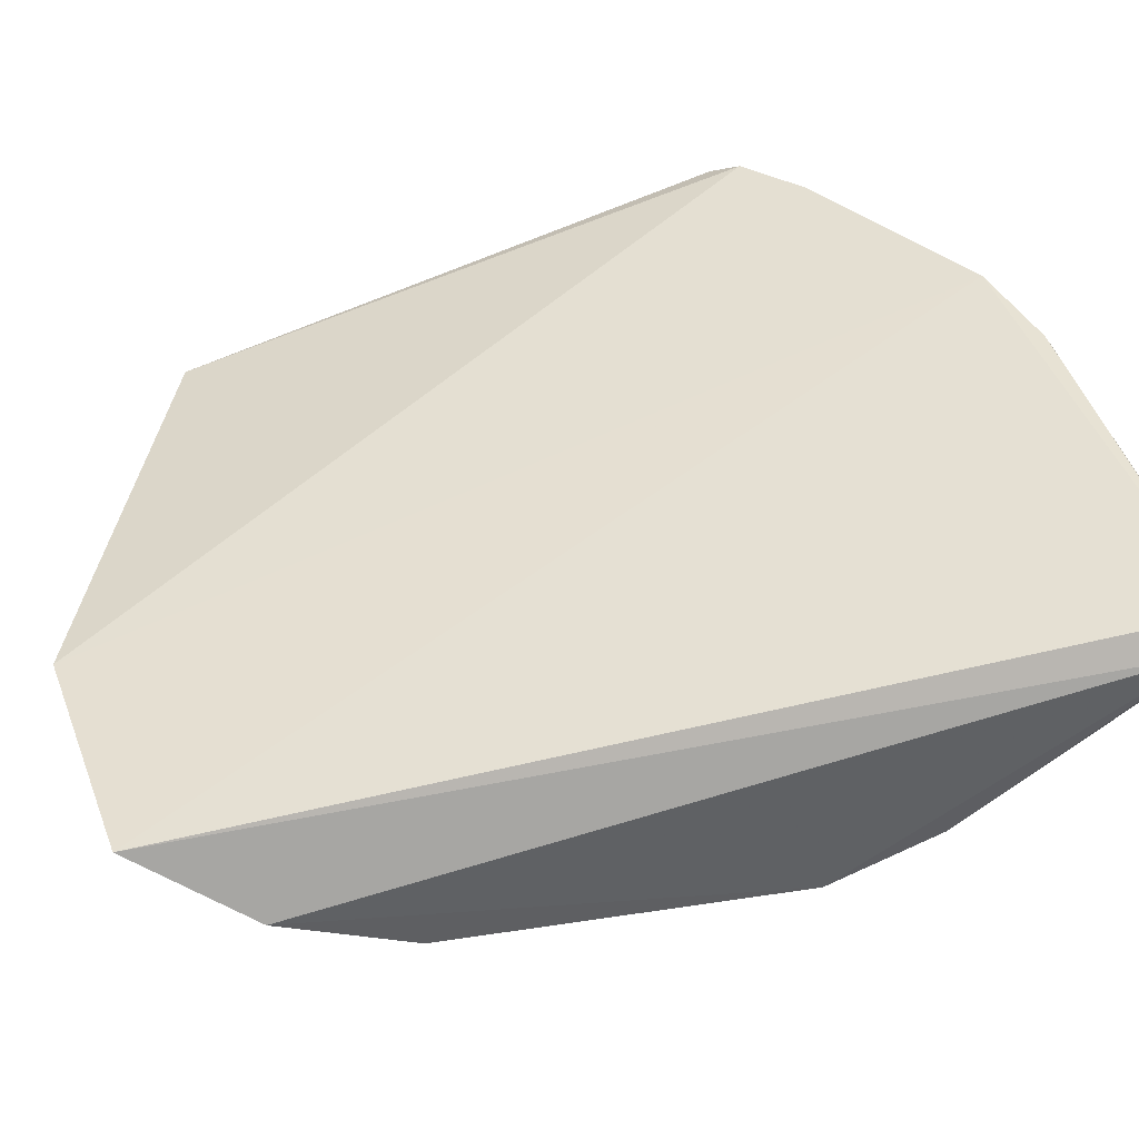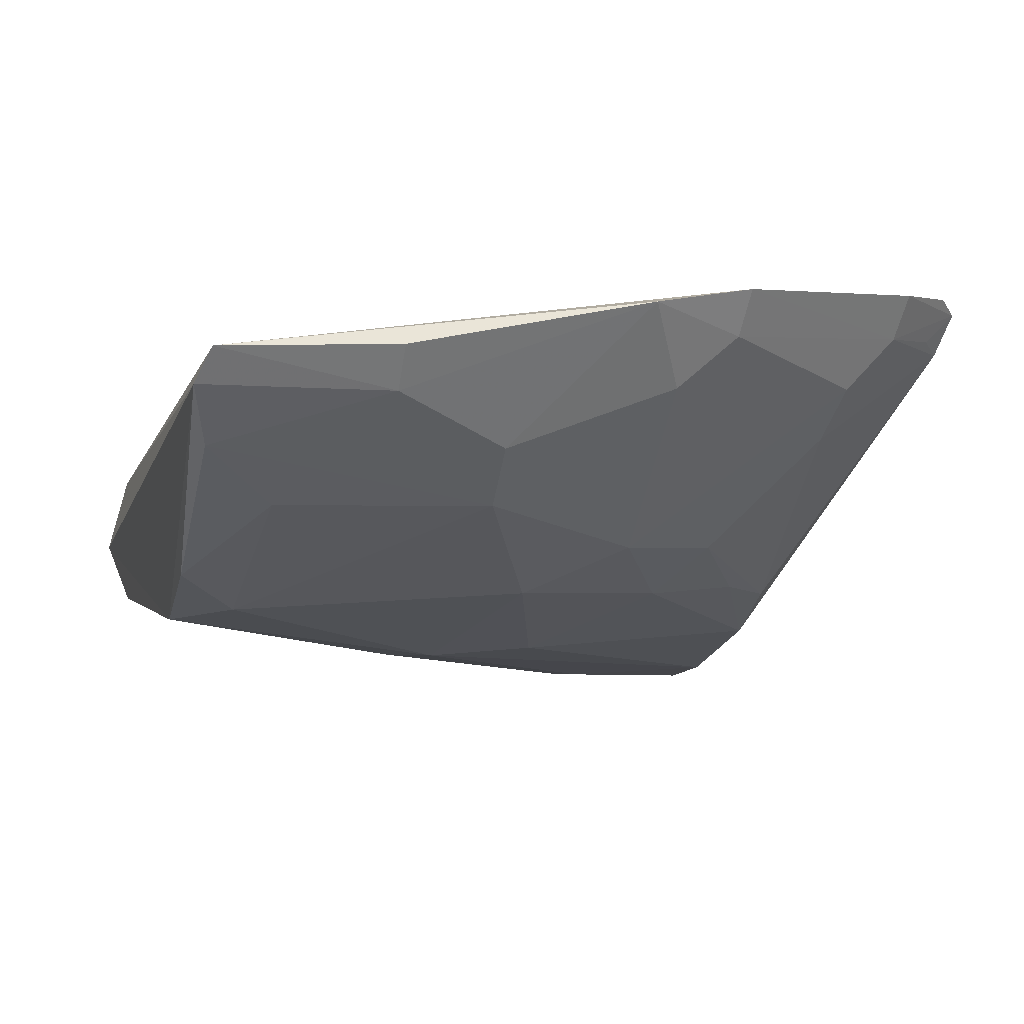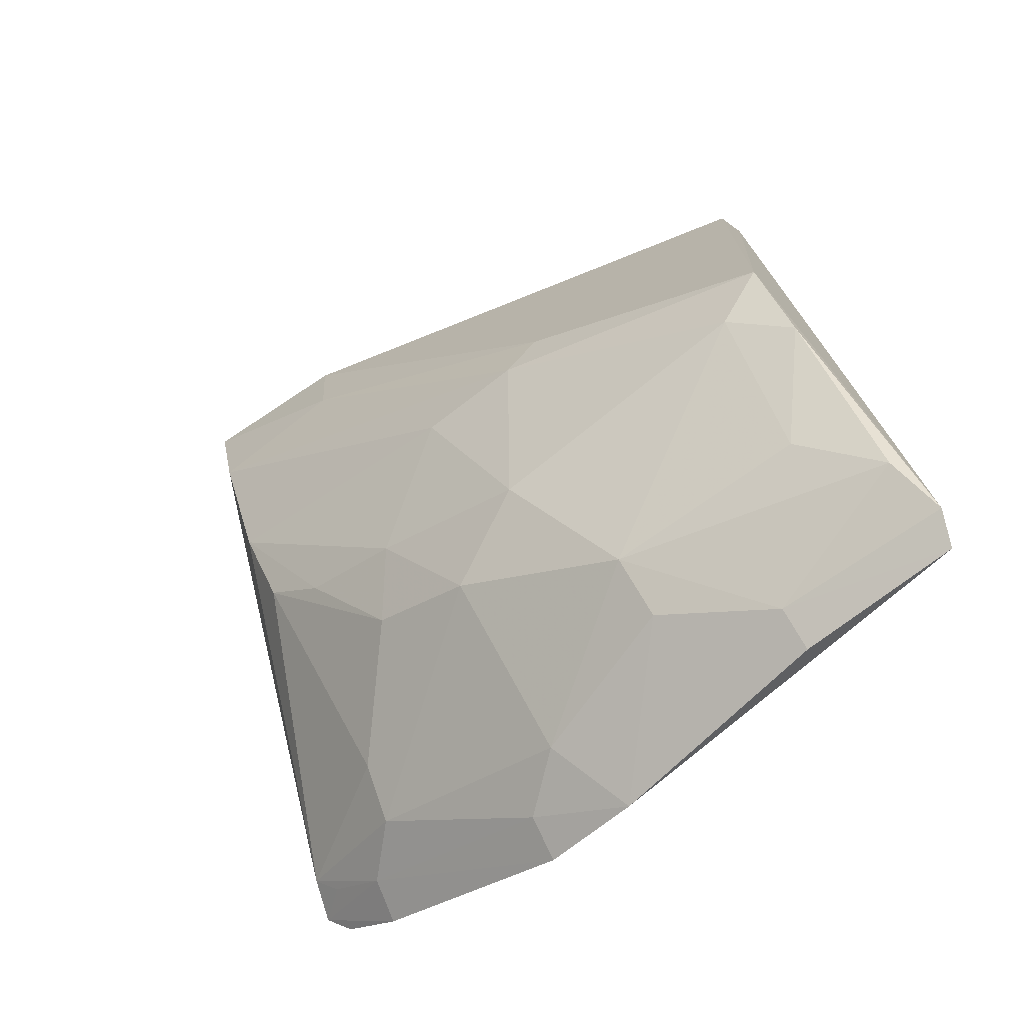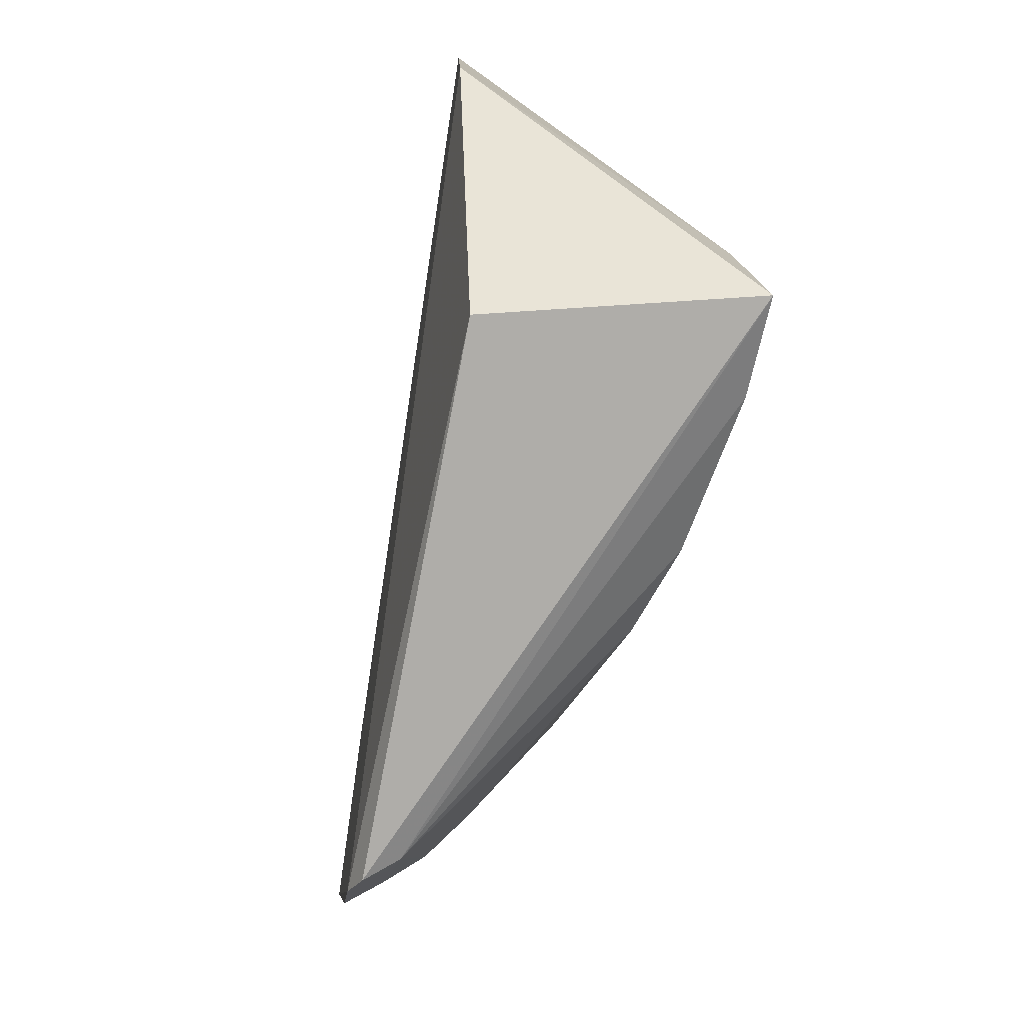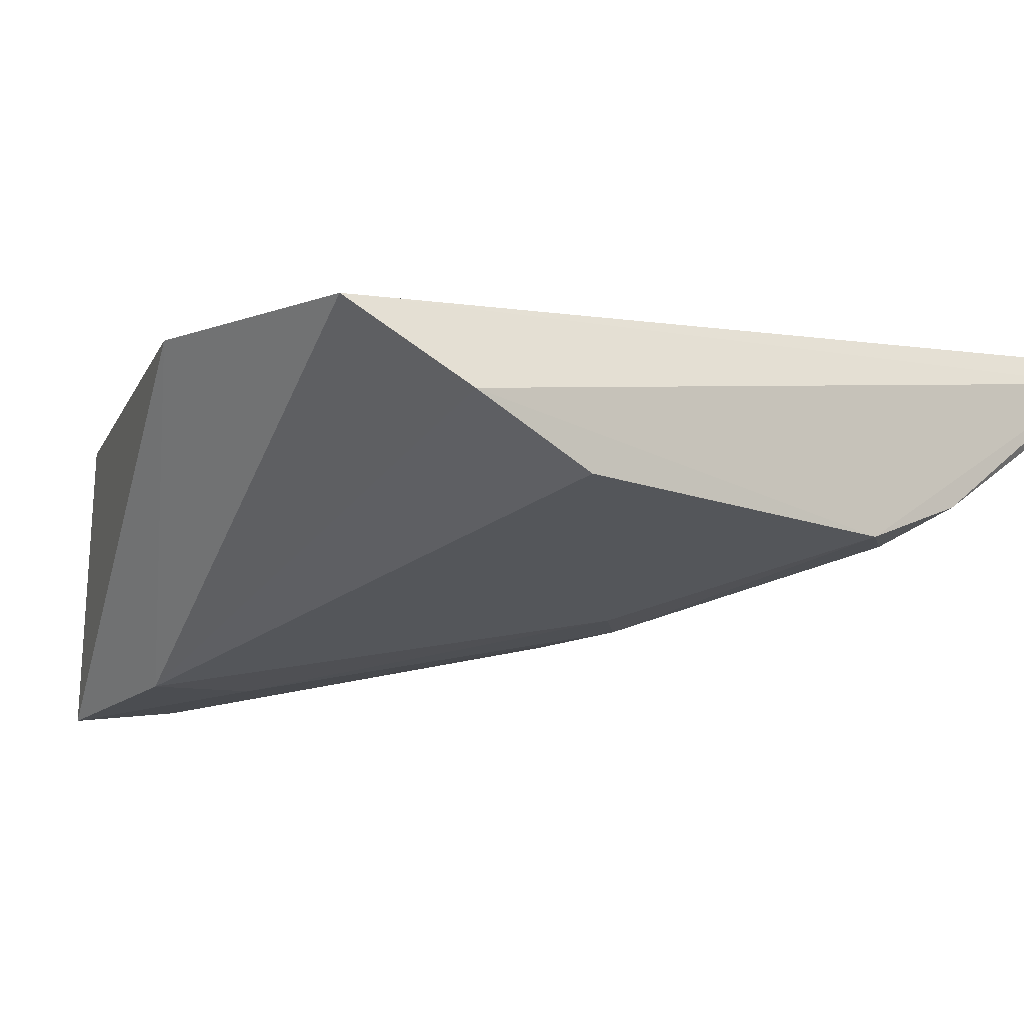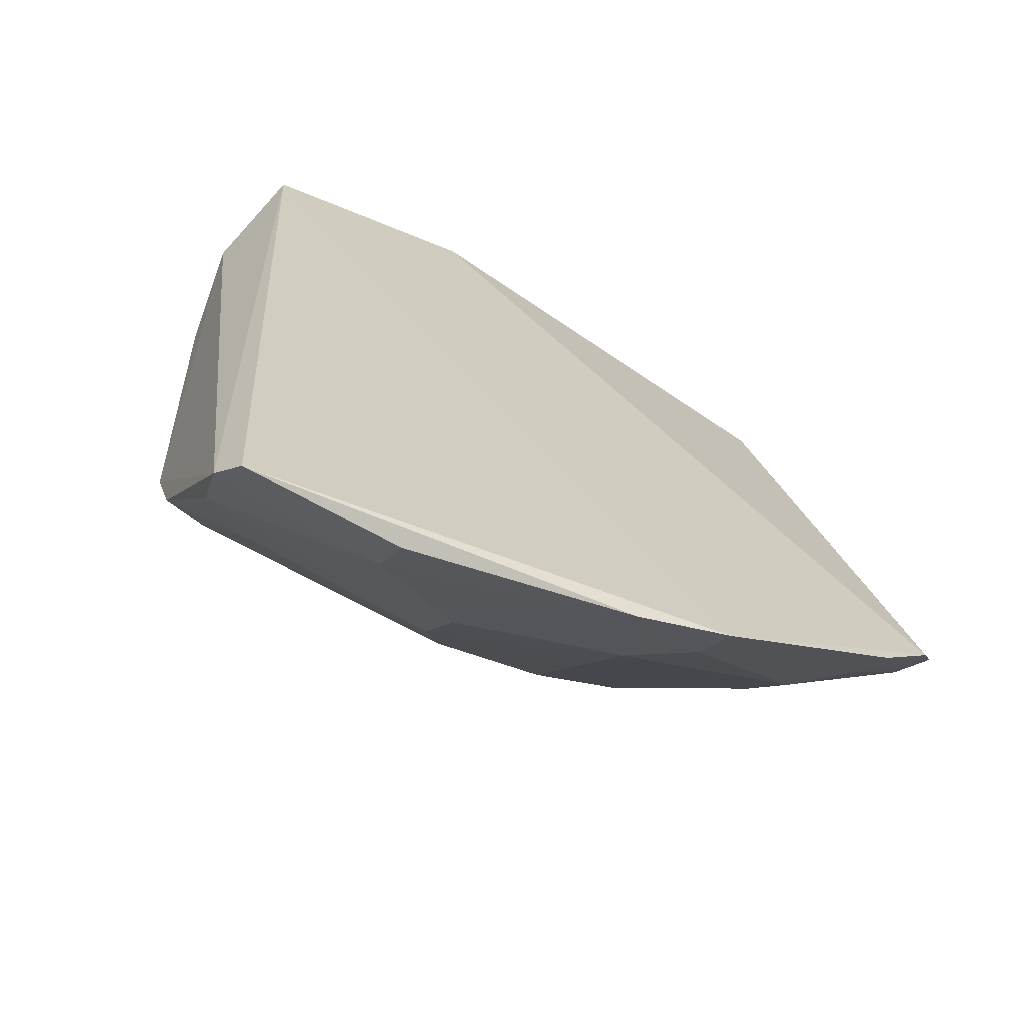
<metadata>
{"format":"obj","ext":"obj","renderer":"f3d","projection":"perspective","resolution":1024,"background":"white","views":[{"elev":34.9,"azim":-100.6,"up":"+Z"},{"elev":2.3,"azim":-15.2,"up":"+Z"},{"elev":-74.3,"azim":-143.5,"up":"+Y"},{"elev":23.1,"azim":82.8,"up":"+Y"},{"elev":-17.5,"azim":-126.6,"up":"+Z"},{"elev":-58.5,"azim":-33.0,"up":"+Y"}]}
</metadata>
<code>
v 0.1158 -0.4731 -0.03724
v 0.2185 -0.4123 -0.03709
v 0.2127 -0.4191 -0.03331
v 0.02003 -0.2365 -0.08501
v 0.1921 -0.2634 -0.1475
v 0.1928 -0.2652 -0.06965
v 0.1421 -0.465 -0.03365
v 0.01336 -0.3935 -0.1147
v 0.0821 -0.2264 -0.07911
v 0.01216 -0.4808 -0.04831
v 0.1814 -0.4292 -0.05692
v 0.01298 -0.3021 -0.1161
v 0.1506 -0.2647 -0.1455
v 0.08339 -0.4472 -0.08485
v 0.1945 -0.4286 -0.04401
v 0.1877 -0.3353 -0.1266
v 0.1257 -0.4584 -0.05705
v 0.01118 -0.2675 -0.1033
v 0.08692 -0.3674 -0.1282
v 0.07695 -0.3577 -0.1287
v 0.01263 -0.4646 -0.0701
v 0.05453 -0.4743 -0.05791
v 0.215 -0.4087 -0.04758
v 0.1968 -0.433 -0.03305
v 0.1405 -0.46 -0.04469
v 0.1531 -0.4043 -0.09807
v 0.008636 -0.4757 -0.05654
v 0.1505 -0.2926 -0.1429
v 0.1901 -0.2916 -0.1419
v 0.02716 -0.4087 -0.1113
v 0.05493 -0.4803 -0.04762
v 0.08317 -0.4599 -0.07111
v 0.2095 -0.4156 -0.04428
v 0.1849 -0.36 -0.114
v 0.1009 -0.4103 -0.1086
v 0.1262 -0.4198 -0.09686
v 0.01267 -0.4216 -0.1018
v 0.1154 -0.3644 -0.1272
v 0.1788 -0.4182 -0.06967
v 0.1428 -0.3894 -0.111
v 0.03023 -0.4487 -0.08415
v 0.17 -0.3749 -0.1107
f 6 3 2
f 6 2 5
f 9 3 6
f 9 7 3
f 9 4 7
f 9 6 5
f 10 7 4
f 10 1 7
f 13 9 5
f 13 4 9
f 18 13 12
f 18 4 13
f 18 12 8
f 20 8 12
f 20 12 13
f 20 19 8
f 22 21 14
f 23 15 11
f 23 5 2
f 24 15 2
f 24 2 3
f 24 3 7
f 24 7 15
f 25 15 7
f 25 11 15
f 25 17 11
f 25 7 1
f 25 1 17
f 27 10 4
f 27 4 18
f 27 18 8
f 27 22 10
f 27 21 22
f 28 13 5
f 28 20 13
f 28 19 20
f 29 23 16
f 29 5 23
f 29 28 5
f 29 19 28
f 30 8 19
f 31 22 1
f 31 1 10
f 31 10 22
f 32 17 1
f 32 1 22
f 32 22 14
f 32 14 17
f 33 23 2
f 33 2 15
f 33 15 23
f 34 16 23
f 35 30 19
f 35 14 30
f 36 17 14
f 36 14 35
f 36 11 17
f 37 27 8
f 37 21 27
f 37 8 30
f 38 29 16
f 38 19 29
f 38 35 19
f 39 34 23
f 39 23 11
f 39 26 34
f 39 36 26
f 39 11 36
f 40 36 35
f 40 26 36
f 40 38 16
f 40 35 38
f 41 37 30
f 41 30 14
f 41 14 21
f 41 21 37
f 42 40 16
f 42 16 34
f 42 34 26
f 42 26 40

</code>
